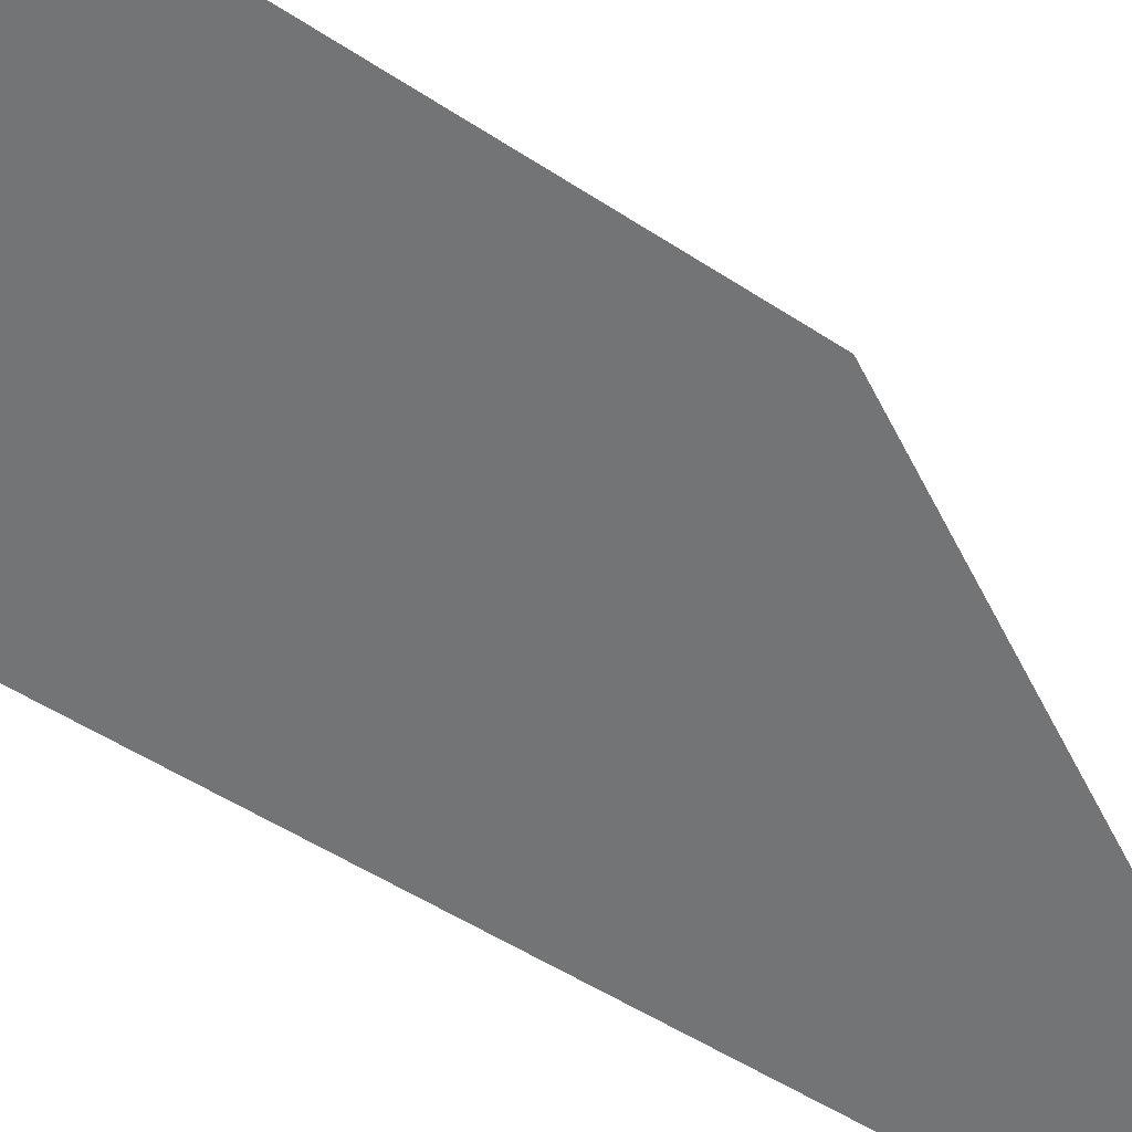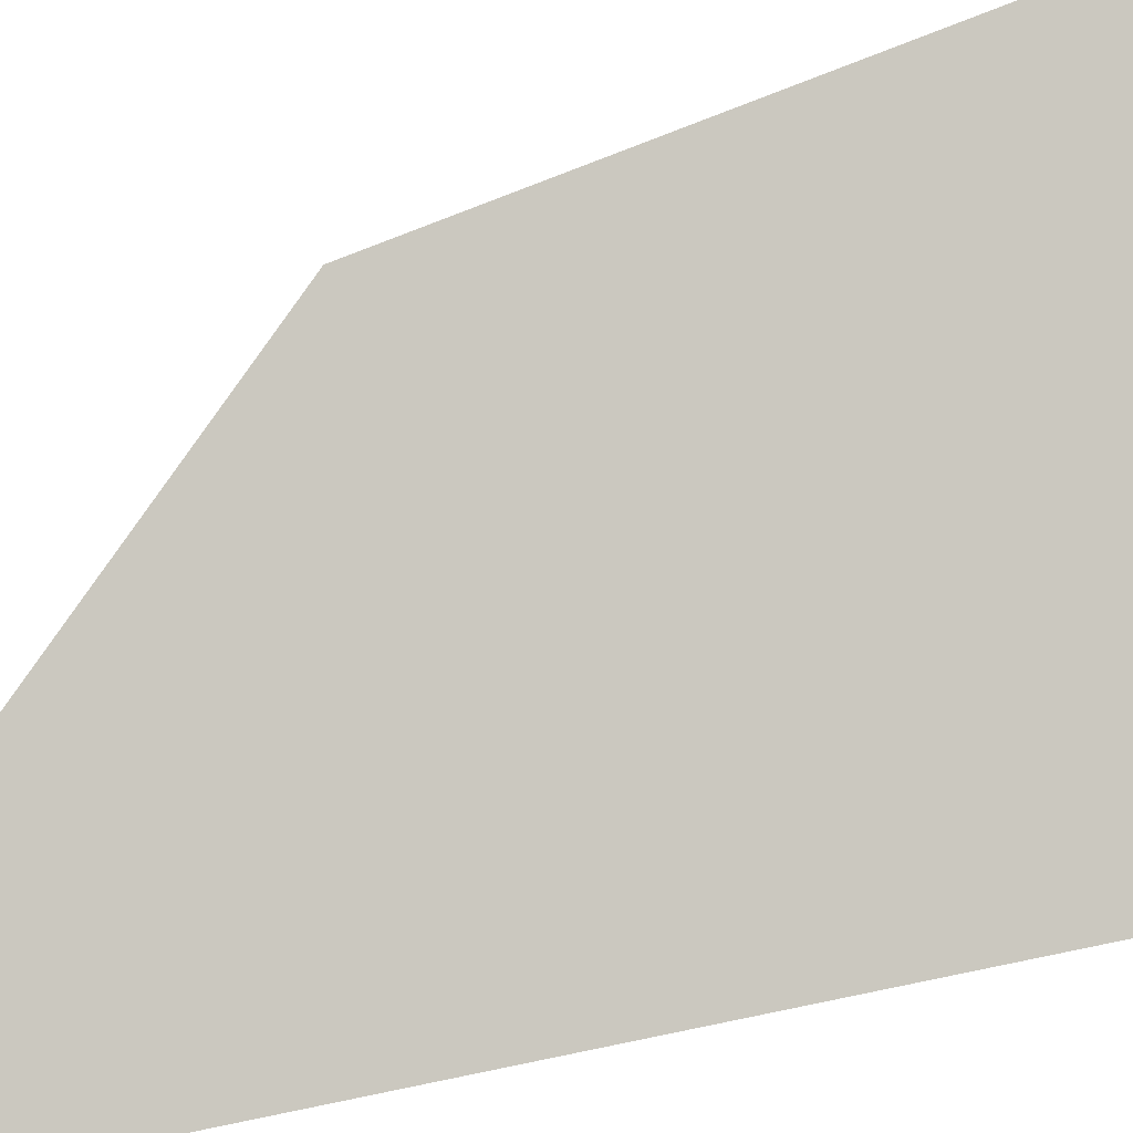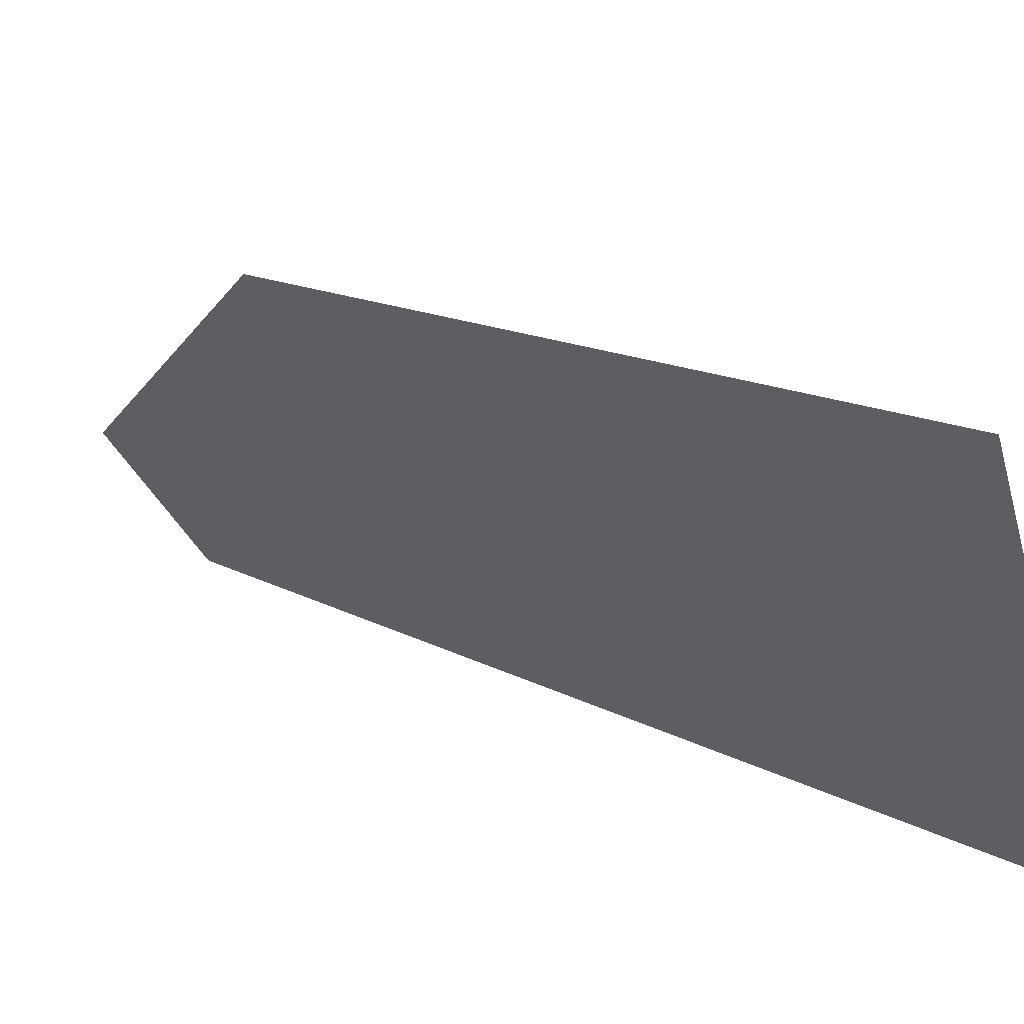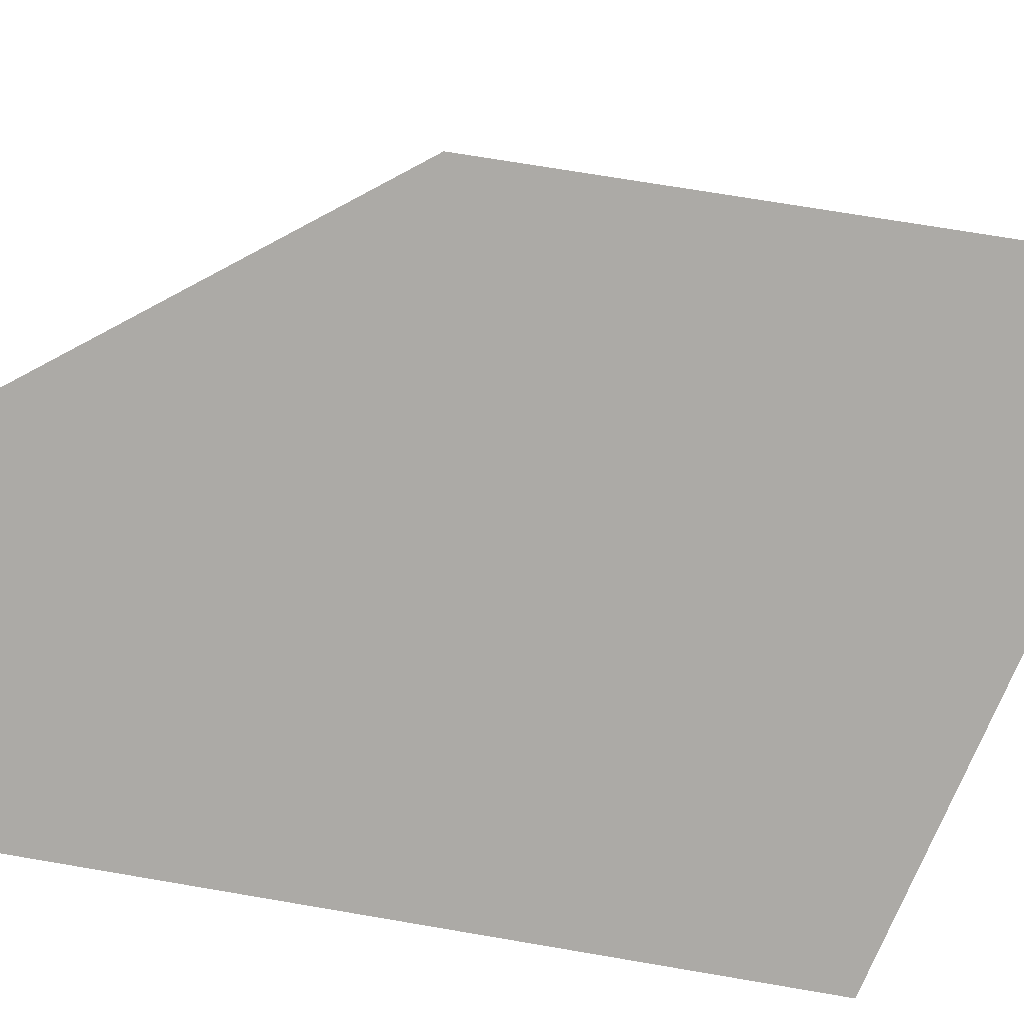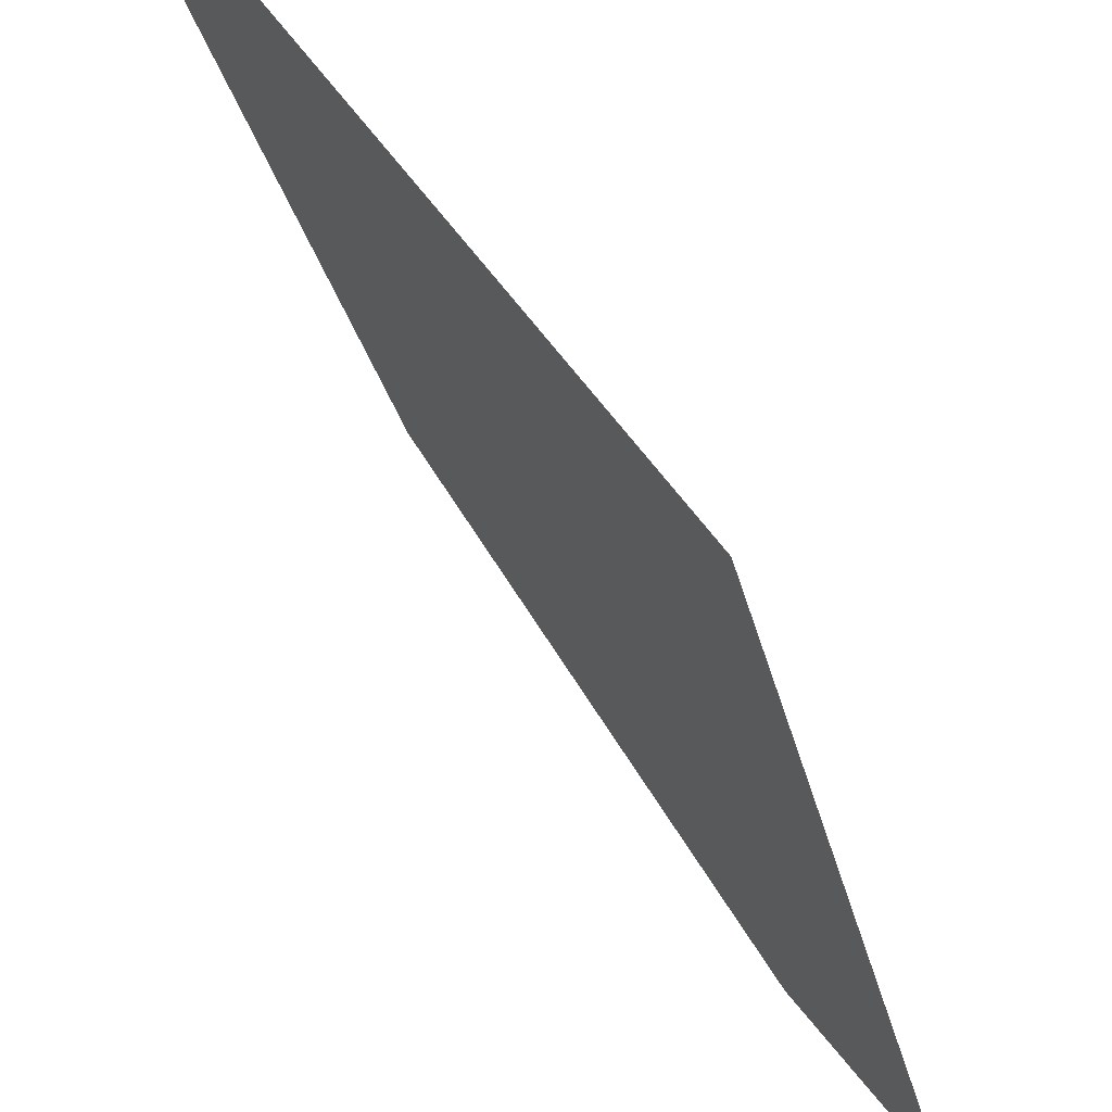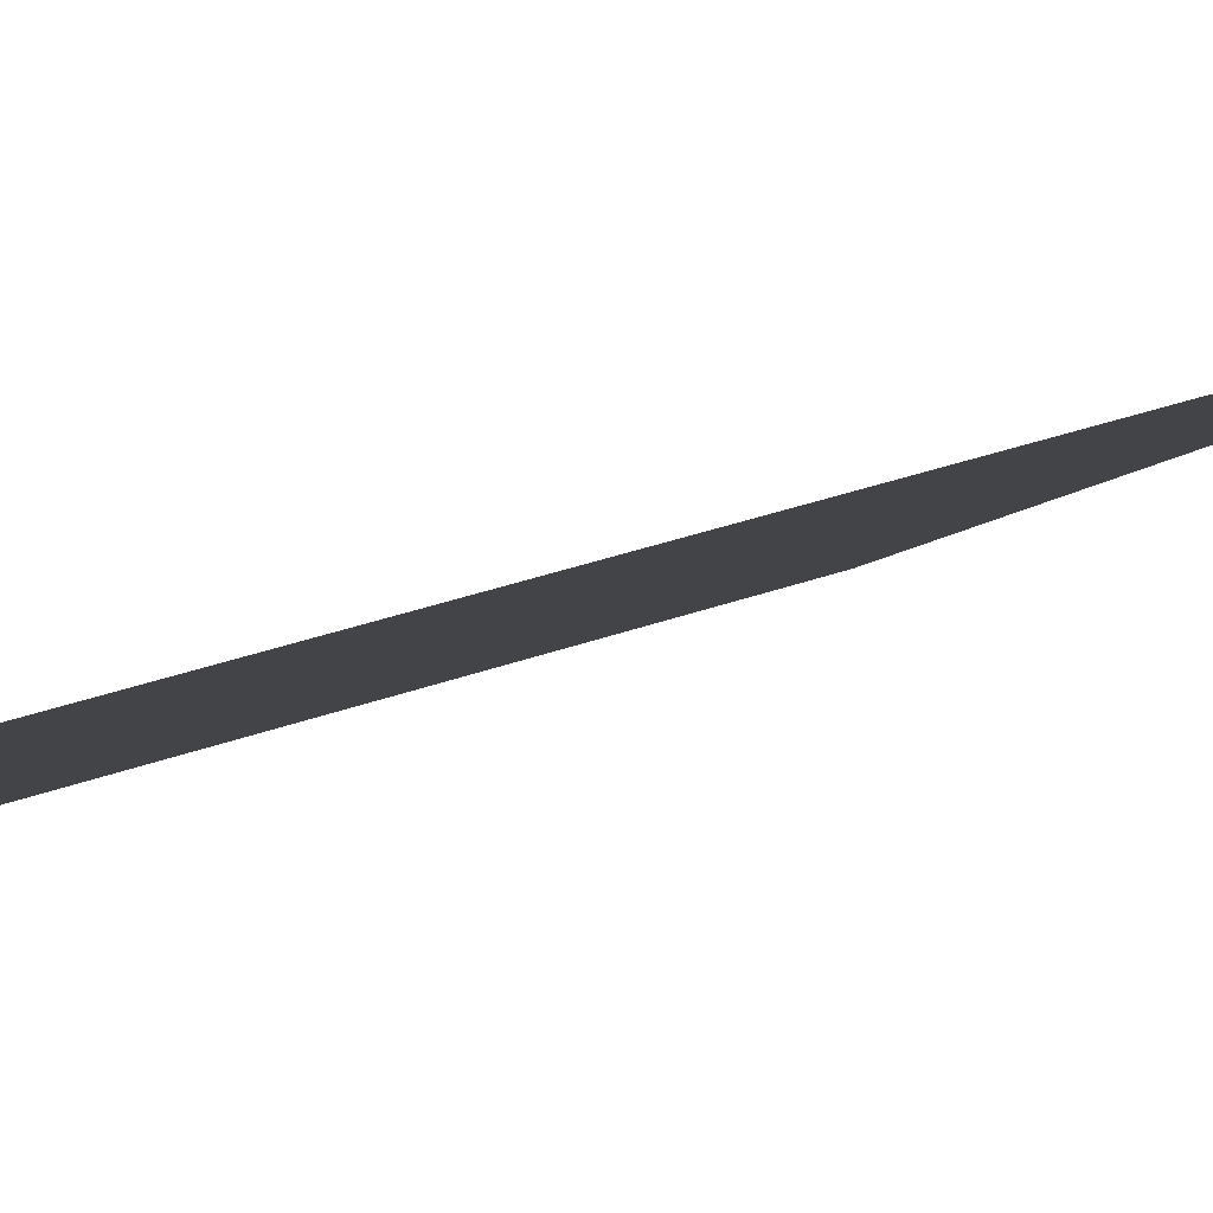
<metadata>
{"format":"obj","ext":"obj","renderer":"f3d","projection":"perspective","resolution":1024,"background":"white","views":[{"elev":68.2,"azim":-62.5,"up":"+Y"},{"elev":-42.6,"azim":107.8,"up":"+Y"},{"elev":24.1,"azim":131.7,"up":"+Y"},{"elev":-29.0,"azim":62.3,"up":"+Y"},{"elev":-29.5,"azim":-167.7,"up":"+Y"},{"elev":-57.5,"azim":-71.5,"up":"+Y"}]}
</metadata>
<code>
v 0.1083 0.1406 0.0994
v -0.1423 -0.1979 -0.3118
v 0.1424 0.1989 -0.411
v -0.1423 -0.2149 0.4111
v -0.05251 -0.09016 0.4111
v 0.1083 0.1406 0.0994
v -0.1423 -0.1979 -0.3118
v -0.1423 -0.2149 0.4111
v 0.1424 0.1989 -0.411
v -0.05251 -0.09016 0.4111
g glass_frontR_10940_1765
f 1 3 2
f 2 4 1
f 1 4 5
f 6 8 7
f 7 9 6
f 6 10 8

</code>
